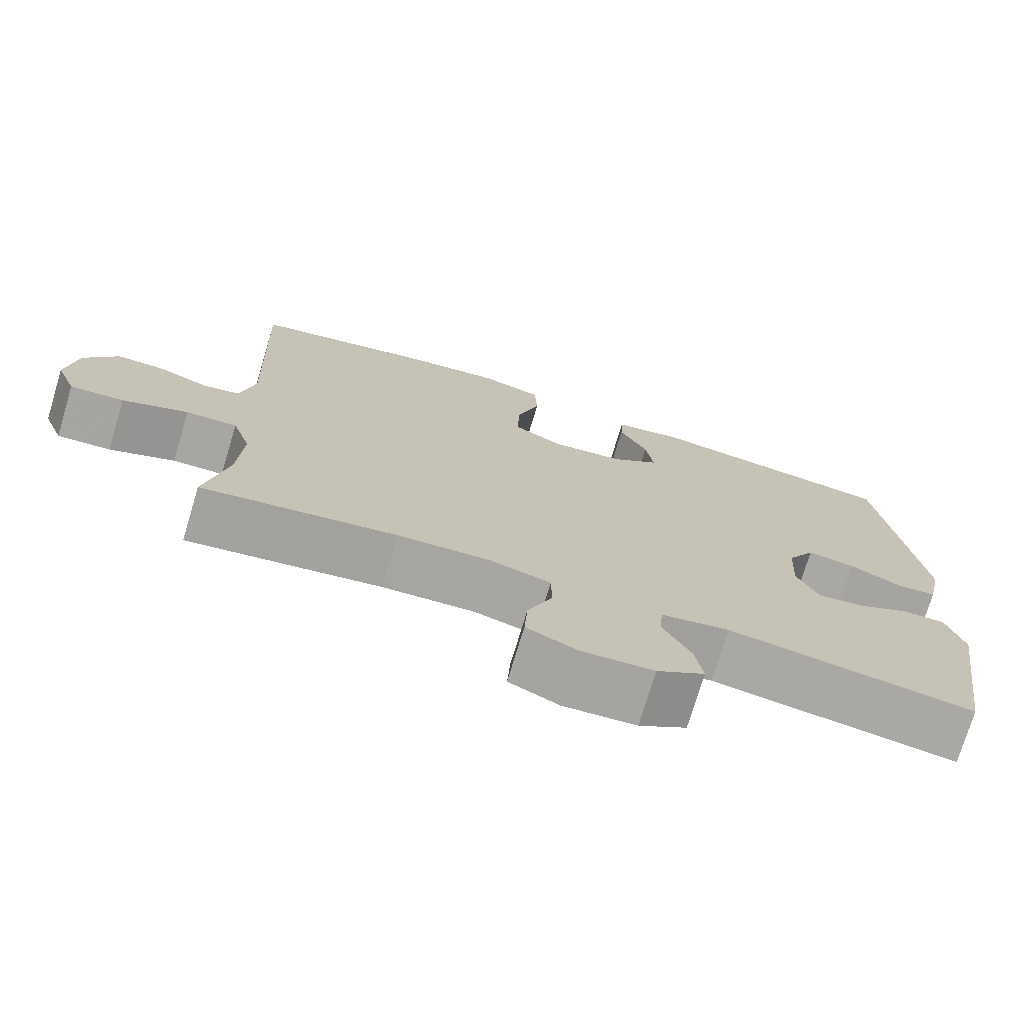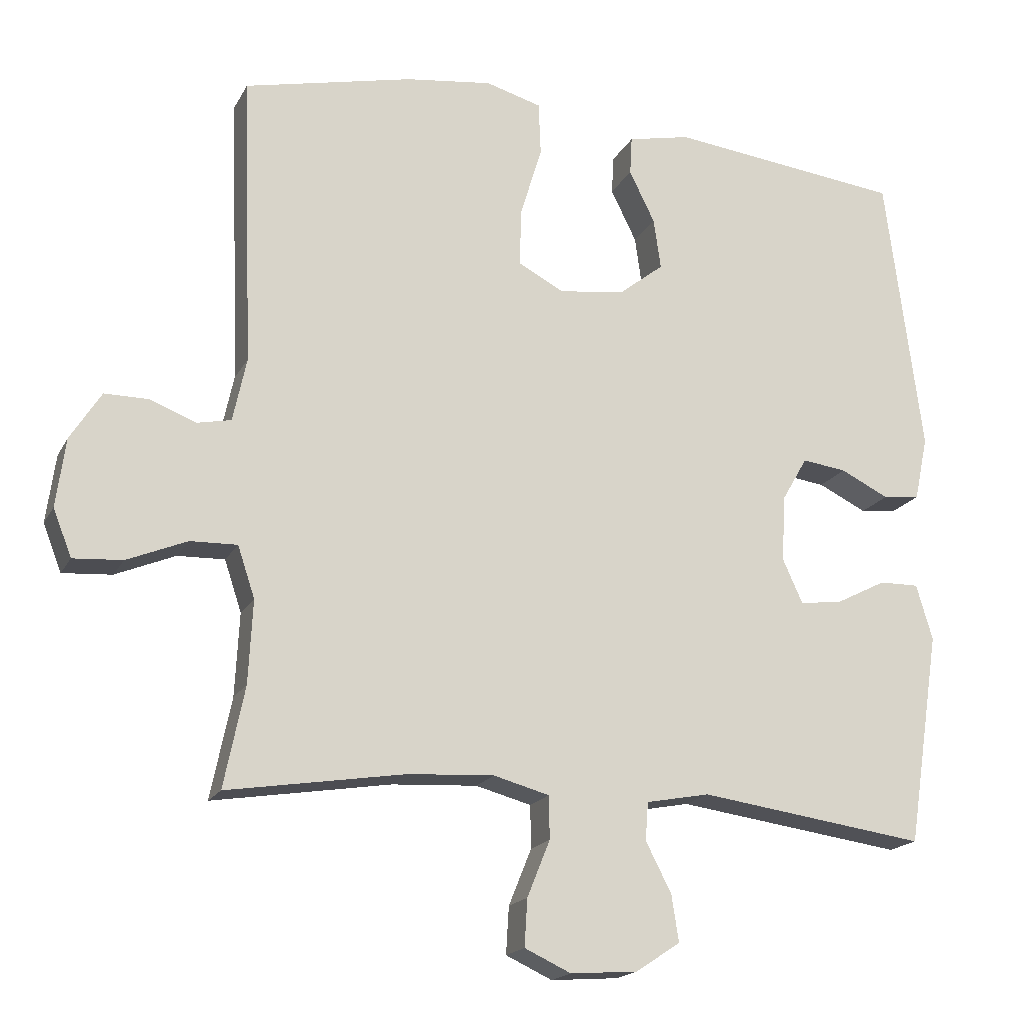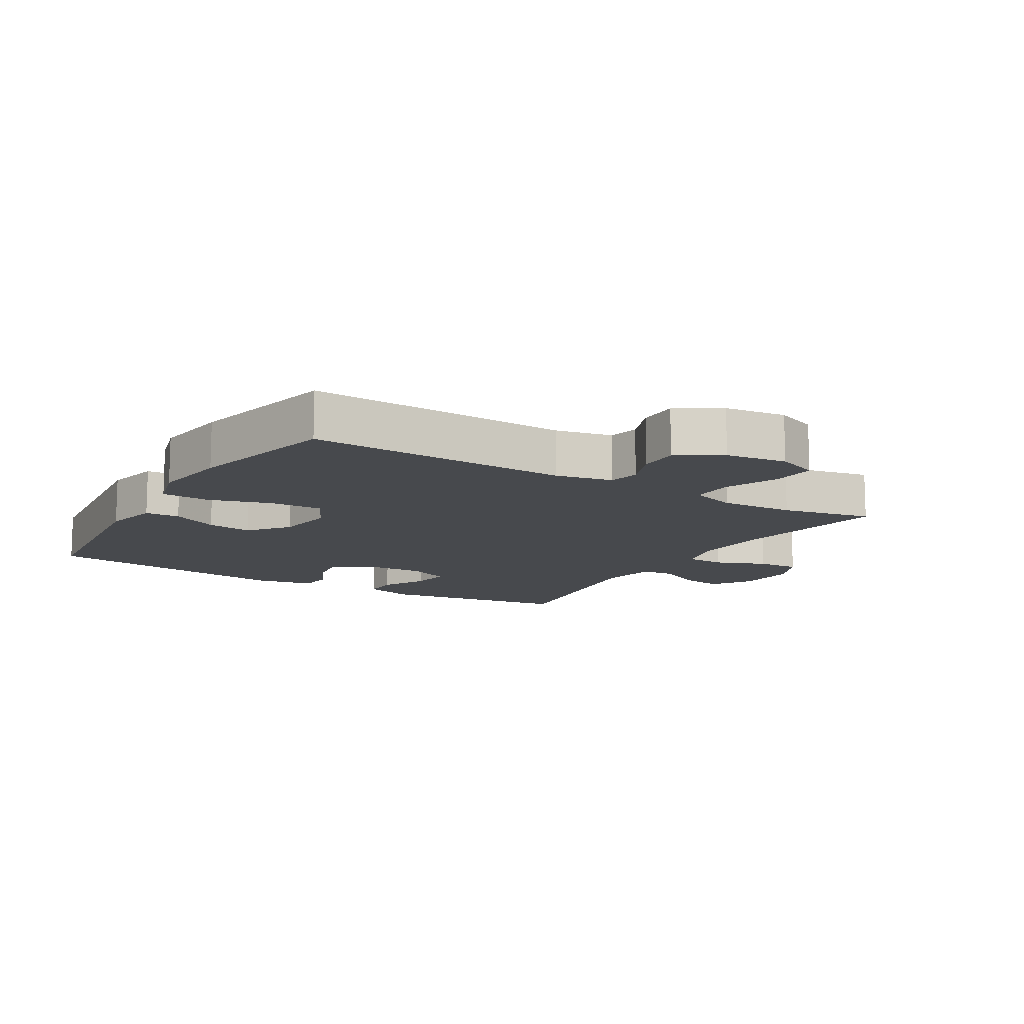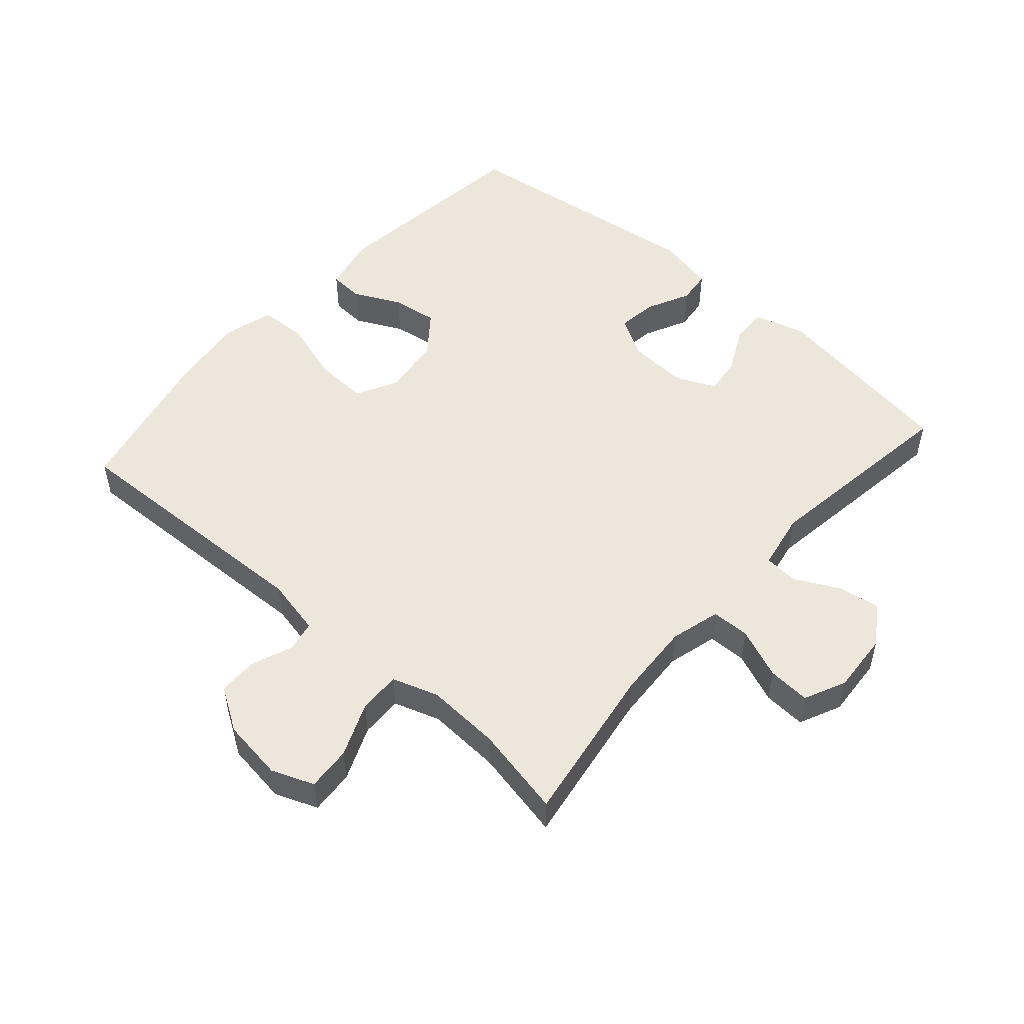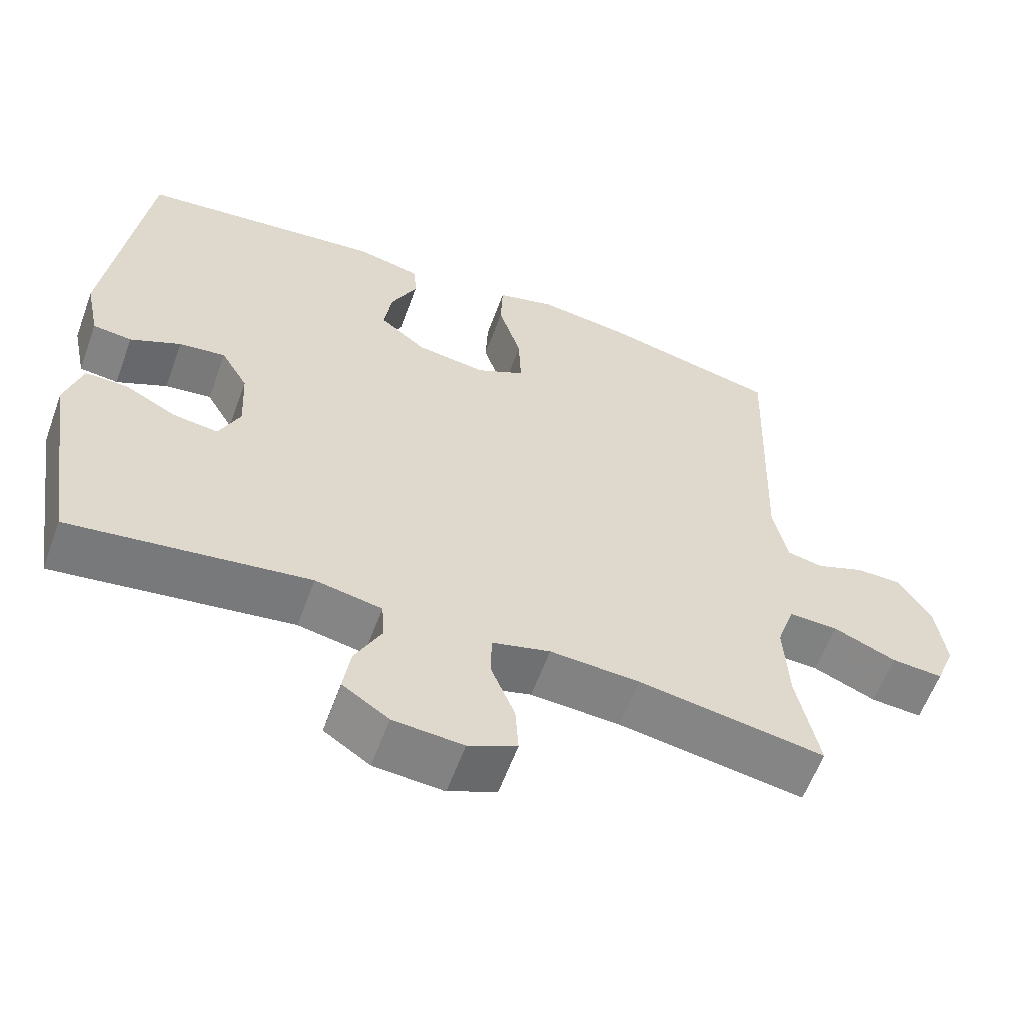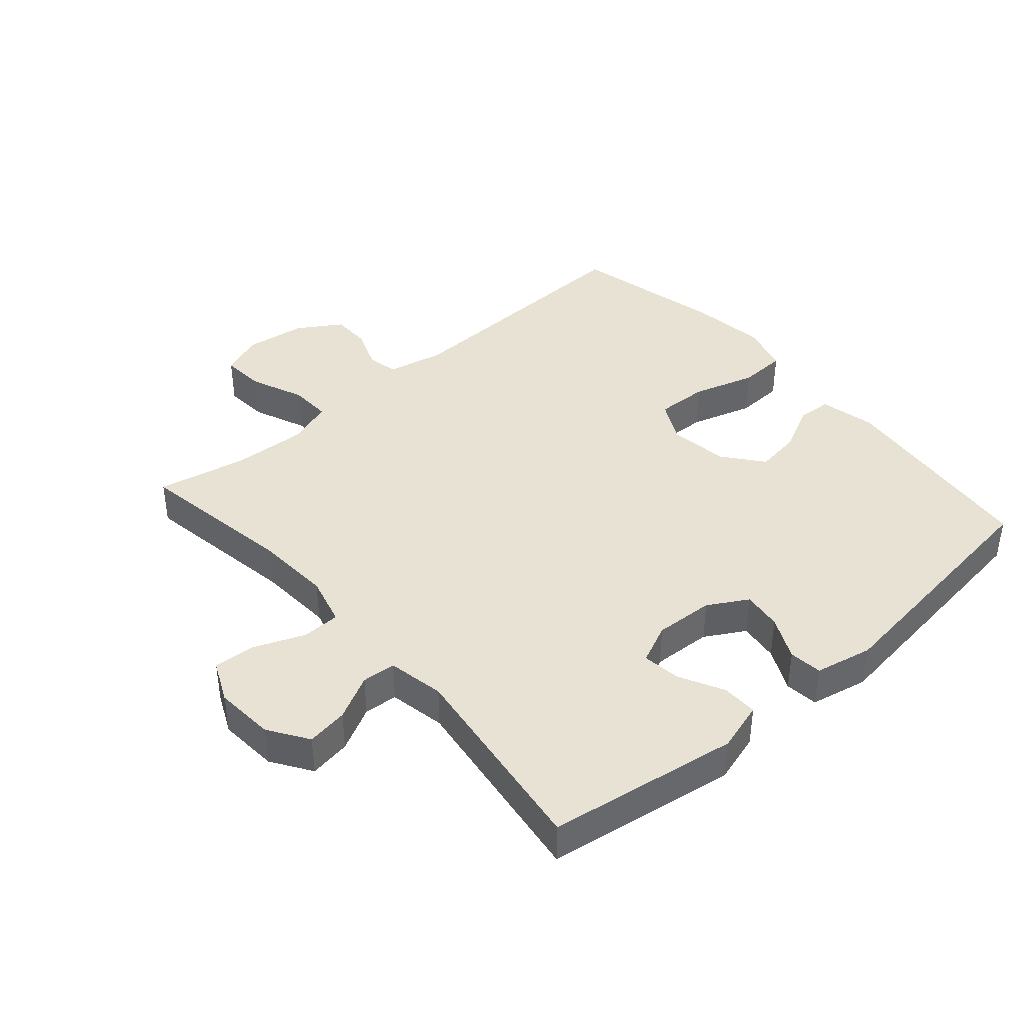
<metadata>
{"format":"obj","ext":"obj","renderer":"f3d","projection":"perspective","resolution":1024,"background":"white","views":[{"elev":-74.4,"azim":163.2,"up":"+Z"},{"elev":-18.1,"azim":159.6,"up":"+Z"},{"elev":-12.2,"azim":58.9,"up":"+Y"},{"elev":51.5,"azim":131.5,"up":"+Y"},{"elev":-59.9,"azim":-20.1,"up":"+Z"},{"elev":40.7,"azim":-131.1,"up":"+Y"}]}
</metadata>
<code>
v -0.5 0.07 -0.5
v -0.546 0.07 -0.201
v -0.523 0.07 -0.123
v -0.467 0.07 -0.124
v -0.397 0.07 -0.16
v -0.337 0.07 -0.168
v -0.309 0.07 -0.106
v -0.314 0.07 -0.013
v -0.35 0.07 0.049
v -0.412 0.07 0.041
v -0.48 0.07 0.008
v -0.532 0.07 0.014
v -0.551 0.07 0.104
v -0.5 0.07 0.5
v -0.172 0.07 0.538
v -0.084 0.07 0.519
v -0.081 0.07 0.465
v -0.117 0.07 0.392
v -0.127 0.07 0.321
v -0.065 0.07 0.272
v 0.028 0.07 0.259
v 0.093 0.07 0.293
v 0.09 0.07 0.375
v 0.06 0.07 0.473
v 0.063 0.07 0.548
v 0.141 0.07 0.57
v 0.263 0.07 0.554
v 0.5 0.07 0.5
v 0.485 0.07 0.091
v 0.504 0.07 0.002
v 0.552 0.07 -0.008
v 0.616 0.07 0.017
v 0.678 0.07 0.017
v 0.721 0.07 -0.051
v 0.734 0.07 -0.147
v 0.708 0.07 -0.213
v 0.639 0.07 -0.208
v 0.555 0.07 -0.173
v 0.489 0.07 -0.171
v 0.465 0.07 -0.243
v 0.471 0.07 -0.359
v 0.5 0.07 -0.5
v 0.25 0.07 -0.46
v 0.13 0.07 -0.453
v 0.052 0.07 -0.474
v 0.051 0.07 -0.534
v 0.083 0.07 -0.613
v 0.087 0.07 -0.679
v 0.022 0.07 -0.709
v -0.072 0.07 -0.702
v -0.134 0.07 -0.661
v -0.124 0.07 -0.596
v -0.088 0.07 -0.526
v -0.092 0.07 -0.473
v -0.181 0.07 -0.456
v -0.5 0 -0.5
v -0.546 0 -0.201
v -0.523 0 -0.123
v -0.467 0 -0.124
v -0.397 0 -0.16
v -0.337 0 -0.168
v -0.309 0 -0.106
v -0.314 0 -0.013
v -0.35 0 0.049
v -0.412 0 0.041
v -0.48 0 0.008
v -0.532 0 0.014
v -0.551 0 0.104
v -0.5 0 0.5
v -0.172 0 0.538
v -0.084 0 0.519
v -0.081 0 0.465
v -0.117 0 0.392
v -0.127 0 0.321
v -0.065 0 0.272
v 0.028 0 0.259
v 0.093 0 0.293
v 0.09 0 0.375
v 0.06 0 0.473
v 0.063 0 0.548
v 0.141 0 0.57
v 0.263 0 0.554
v 0.5 0 0.5
v 0.485 0 0.091
v 0.504 0 0.002
v 0.552 0 -0.008
v 0.616 0 0.017
v 0.678 0 0.017
v 0.721 0 -0.051
v 0.734 0 -0.147
v 0.708 0 -0.213
v 0.639 0 -0.208
v 0.555 0 -0.173
v 0.489 0 -0.171
v 0.465 0 -0.243
v 0.471 0 -0.359
v 0.5 0 -0.5
v 0.25 0 -0.46
v 0.13 0 -0.453
v 0.052 0 -0.474
v 0.051 0 -0.534
v 0.083 0 -0.613
v 0.087 0 -0.679
v 0.022 0 -0.709
v -0.072 0 -0.702
v -0.134 0 -0.661
v -0.124 0 -0.596
v -0.088 0 -0.526
v -0.092 0 -0.473
v -0.181 0 -0.456
f 50 51 52 53
f 50 53 54
f 49 50 54
f 46 47 48 49
f 45 46 49 54
f 44 45 54 55
f 41 42 43
f 40 41 43 44
f 39 40 44 55
f 35 36 37 38
f 35 38 39
f 34 35 39
f 31 32 33 34
f 30 31 34 39
f 29 30 39 55
f 23 24 25 26
f 22 23 26 27
f 15 16 17 18
f 15 18 19
f 14 15 19
f 13 14 19 20
f 10 11 12 13
f 9 10 13 20
f 2 3 4 5
f 2 5 6
f 1 2 6
f 55 1 6
f 29 55 6 7
f 22 27 28 29
f 21 22 29 7
f 8 9 20 21
f 7 8 21
f 108 107 106 105
f 109 108 105
f 109 105 104
f 104 103 102 101
f 109 104 101 100
f 110 109 100 99
f 98 97 96
f 99 98 96 95
f 110 99 95 94
f 93 92 91 90
f 94 93 90
f 94 90 89
f 89 88 87 86
f 94 89 86 85
f 110 94 85 84
f 81 80 79 78
f 82 81 78 77
f 73 72 71 70
f 74 73 70
f 74 70 69
f 75 74 69 68
f 68 67 66 65
f 75 68 65 64
f 60 59 58 57
f 61 60 57
f 61 57 56
f 61 56 110
f 62 61 110 84
f 84 83 82 77
f 62 84 77 76
f 76 75 64 63
f 76 63 62
f 1 56 57 2
f 2 57 58 3
f 3 58 59 4
f 4 59 60 5
f 5 60 61 6
f 6 61 62 7
f 7 62 63 8
f 8 63 64 9
f 9 64 65 10
f 10 65 66 11
f 11 66 67 12
f 12 67 68 13
f 13 68 69 14
f 14 69 70 15
f 15 70 71 16
f 16 71 72 17
f 17 72 73 18
f 18 73 74 19
f 19 74 75 20
f 20 75 76 21
f 21 76 77 22
f 22 77 78 23
f 23 78 79 24
f 24 79 80 25
f 25 80 81 26
f 26 81 82 27
f 27 82 83 28
f 28 83 84 29
f 29 84 85 30
f 30 85 86 31
f 31 86 87 32
f 32 87 88 33
f 33 88 89 34
f 34 89 90 35
f 35 90 91 36
f 36 91 92 37
f 37 92 93 38
f 38 93 94 39
f 39 94 95 40
f 40 95 96 41
f 41 96 97 42
f 42 97 98 43
f 43 98 99 44
f 44 99 100 45
f 45 100 101 46
f 46 101 102 47
f 47 102 103 48
f 48 103 104 49
f 49 104 105 50
f 50 105 106 51
f 51 106 107 52
f 52 107 108 53
f 53 108 109 54
f 54 109 110 55
f 55 110 56 1

</code>
